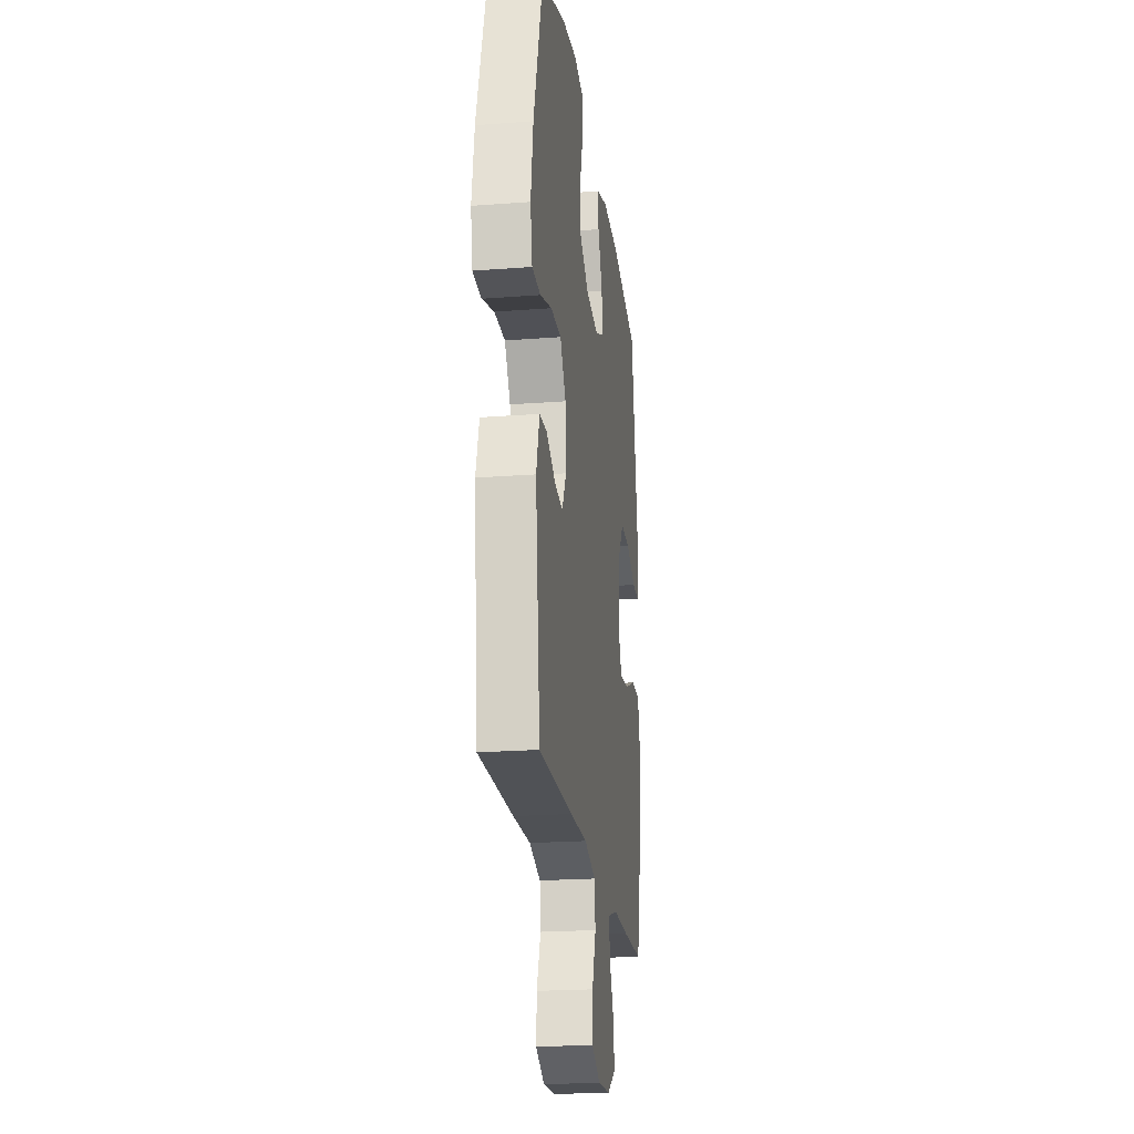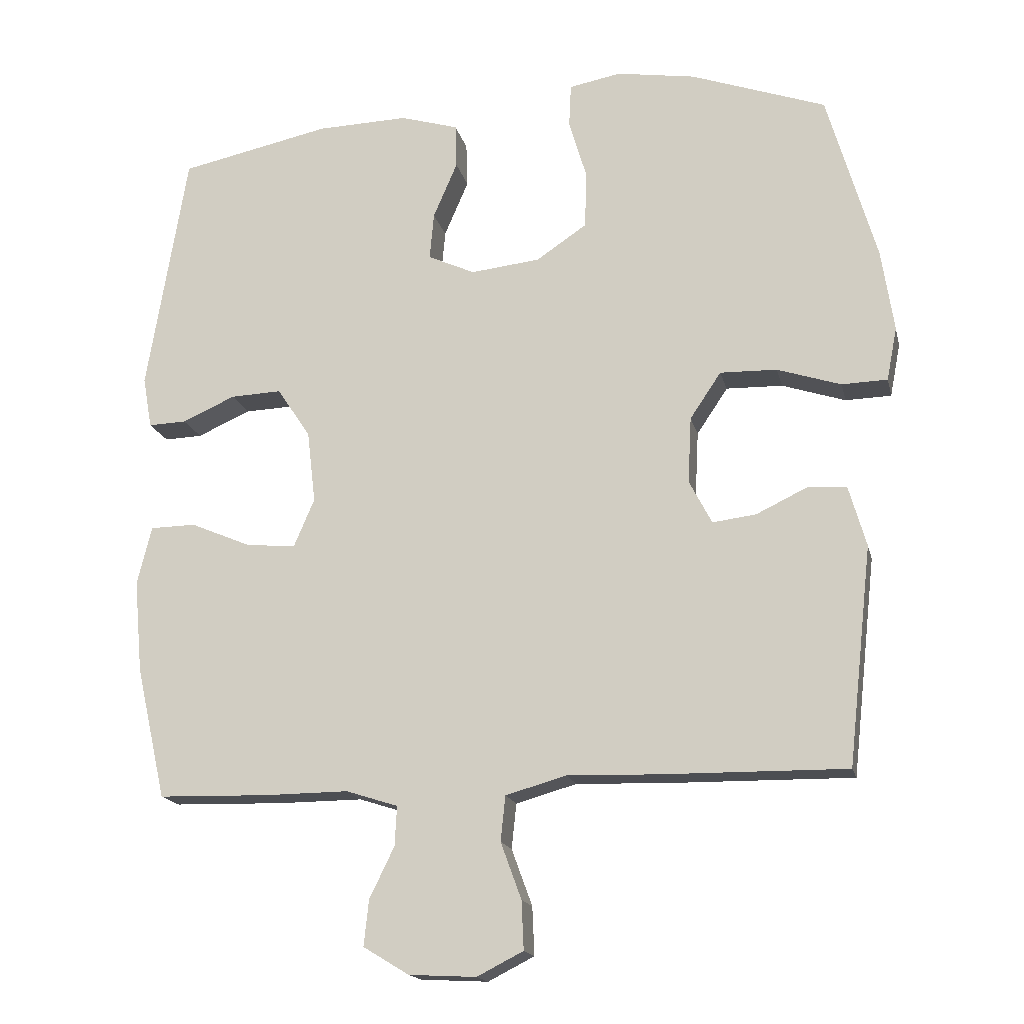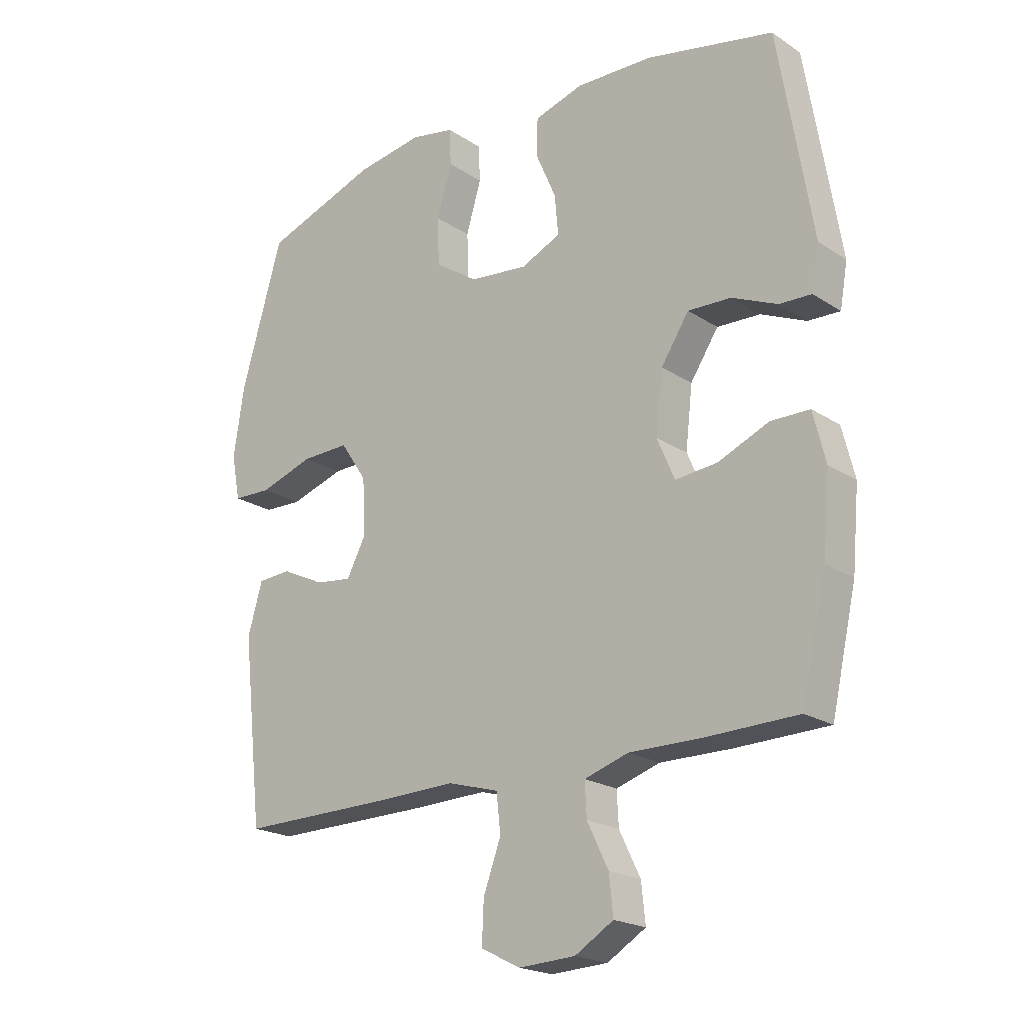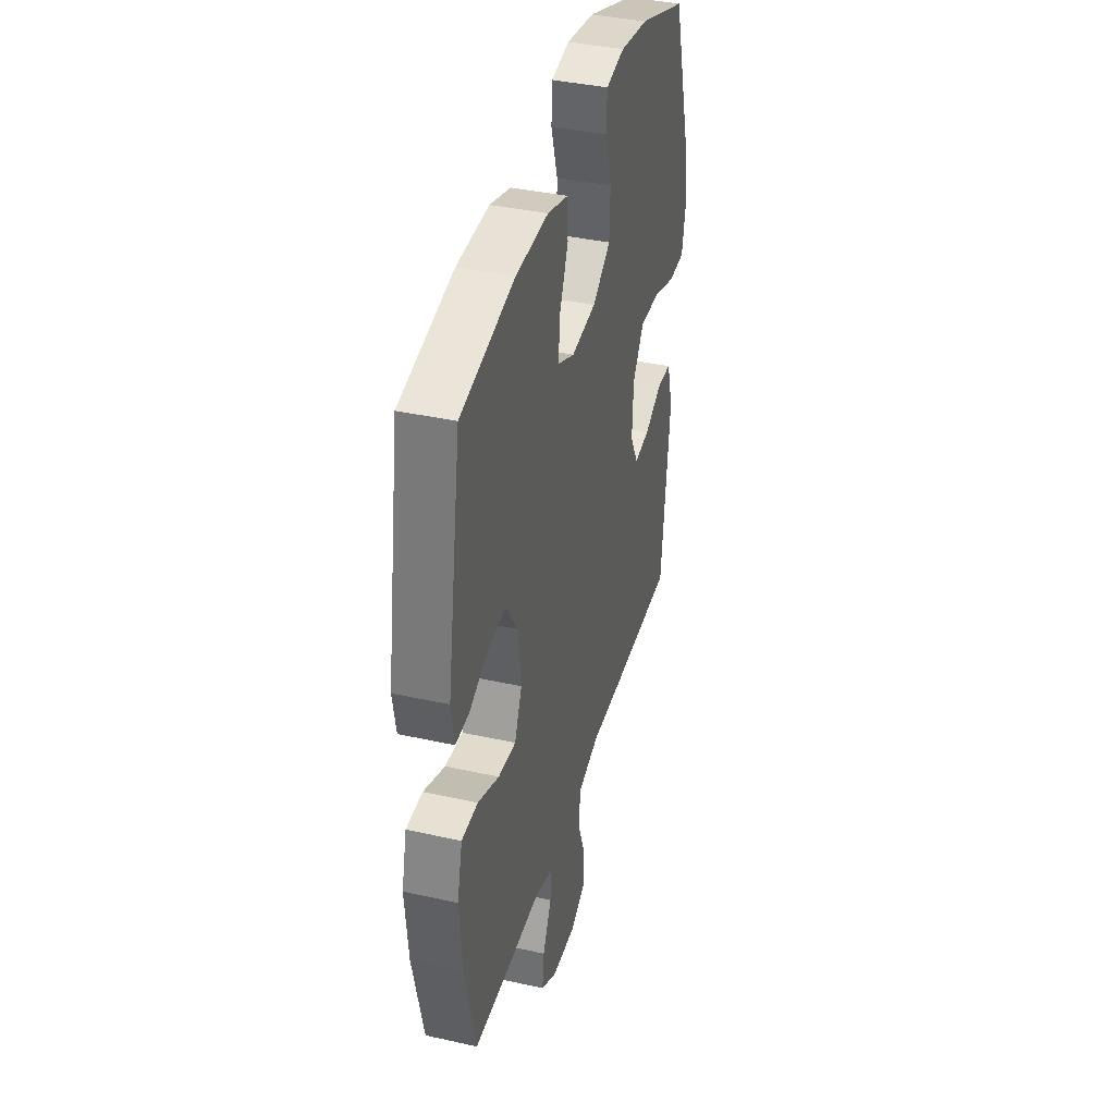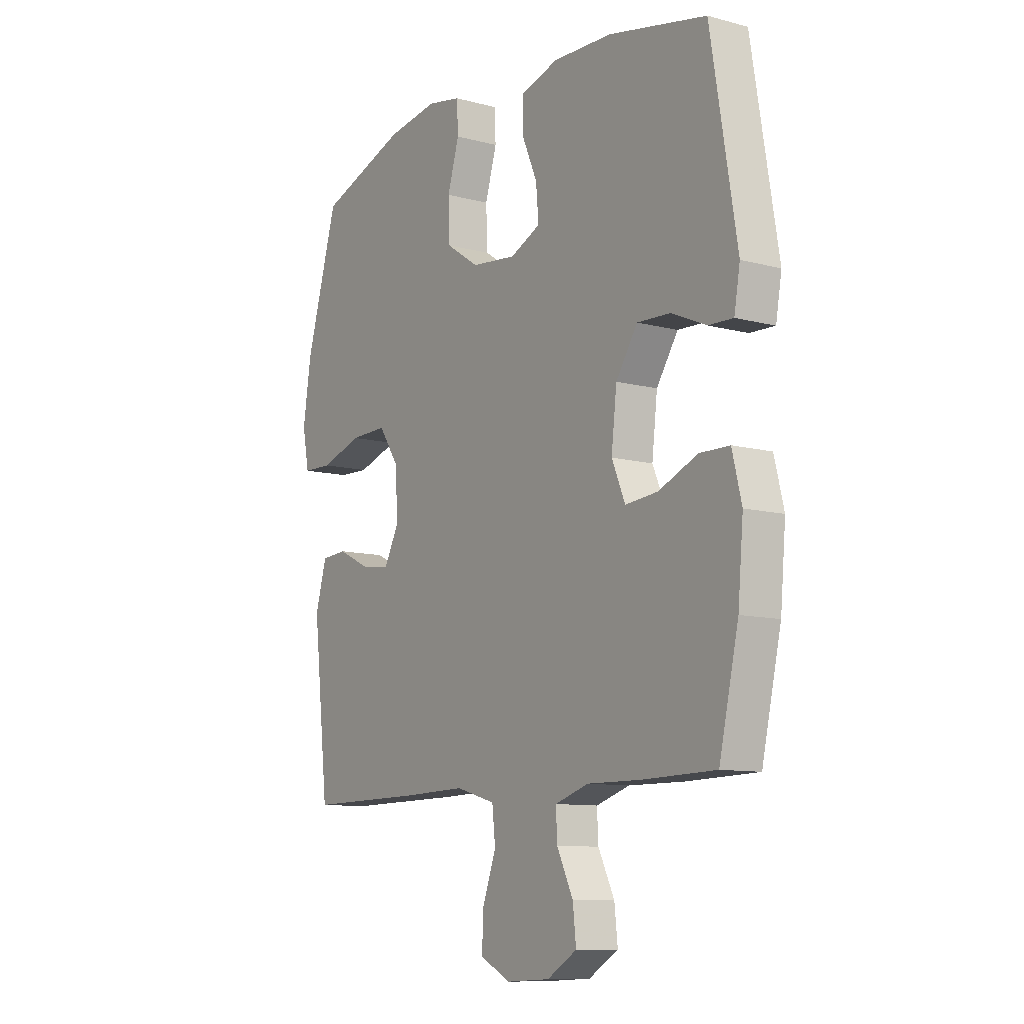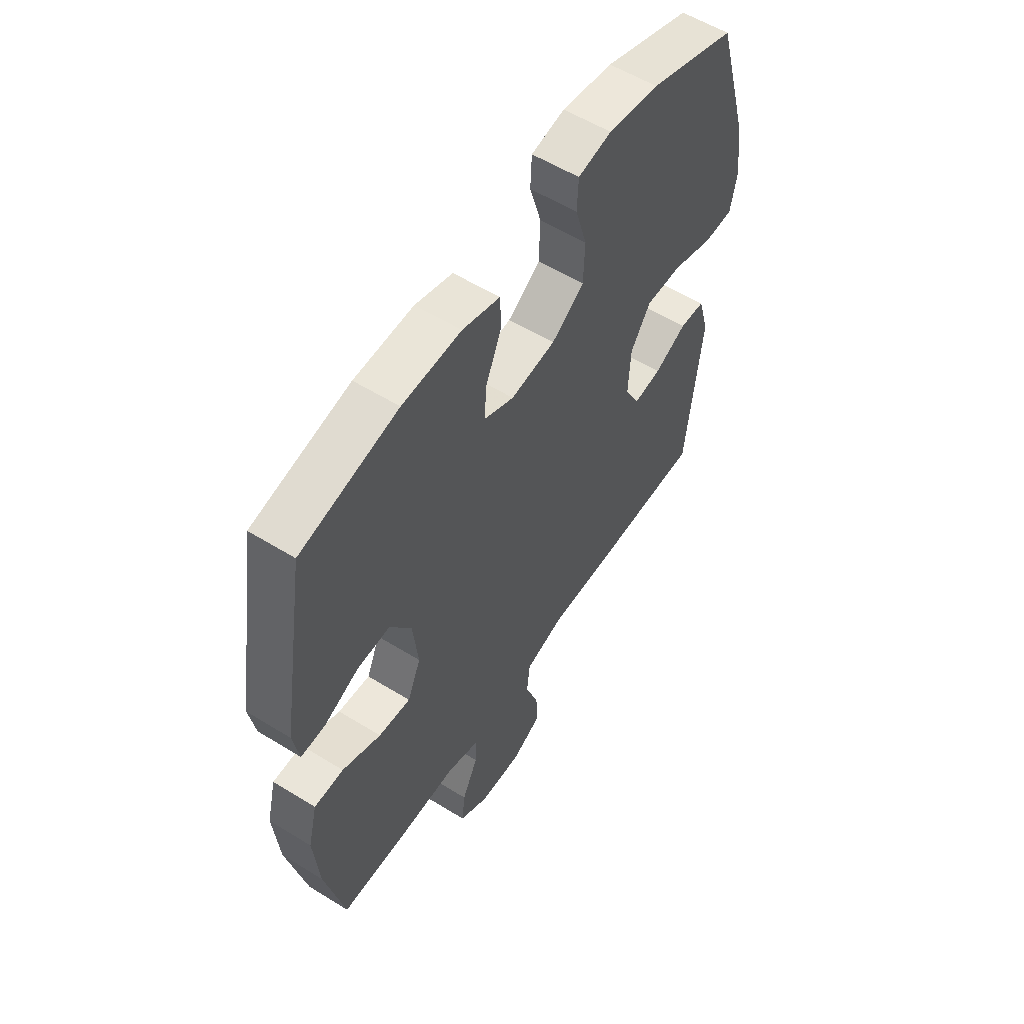
<metadata>
{"format":"obj","ext":"obj","renderer":"f3d","projection":"perspective","resolution":1024,"background":"white","views":[{"elev":-21.7,"azim":-82.3,"up":"+Z"},{"elev":-16.8,"azim":-167.2,"up":"+Z"},{"elev":-20.6,"azim":40.5,"up":"+Z"},{"elev":38.8,"azim":105.6,"up":"+Z"},{"elev":-10.2,"azim":55.9,"up":"+Z"},{"elev":56.7,"azim":122.8,"up":"+Z"}]}
</metadata>
<code>
v 0.5 0.07 -0.5
v 0.339 0.07 -0.504
v 0.219 0.07 -0.503
v 0.144 0.07 -0.527
v 0.147 0.07 -0.584
v 0.183 0.07 -0.658
v 0.19 0.07 -0.724
v 0.124 0.07 -0.764
v 0.027 0.07 -0.769
v -0.04 0.07 -0.735
v -0.037 0.07 -0.665
v -0.007 0.07 -0.583
v -0.014 0.07 -0.518
v -0.102 0.07 -0.493
v -0.236 0.07 -0.497
v -0.5 0.07 -0.5
v -0.535 0.07 -0.185
v -0.51 0.07 -0.098
v -0.453 0.07 -0.094
v -0.38 0.07 -0.129
v -0.317 0.07 -0.137
v -0.284 0.07 -0.074
v -0.289 0.07 0.022
v -0.334 0.07 0.089
v -0.416 0.07 0.087
v -0.508 0.07 0.057
v -0.574 0.07 0.059
v -0.589 0.07 0.136
v -0.571 0.07 0.255
v -0.5 0.07 0.5
v -0.305 0.07 0.569
v -0.191 0.07 0.587
v -0.116 0.07 0.573
v -0.113 0.07 0.51
v -0.139 0.07 0.423
v -0.136 0.07 0.341
v -0.063 0.07 0.292
v 0.037 0.07 0.281
v 0.105 0.07 0.312
v 0.099 0.07 0.38
v 0.064 0.07 0.461
v 0.066 0.07 0.525
v 0.15 0.07 0.55
v 0.282 0.07 0.546
v 0.5 0.07 0.5
v 0.558 0.07 0.149
v 0.545 0.07 0.075
v 0.49 0.07 0.077
v 0.413 0.07 0.111
v 0.339 0.07 0.114
v 0.291 0.07 0.041
v 0.279 0.07 -0.063
v 0.309 0.07 -0.133
v 0.381 0.07 -0.126
v 0.468 0.07 -0.089
v 0.534 0.07 -0.09
v 0.555 0.07 -0.175
v 0.543 0.07 -0.309
v 0.5 0 -0.5
v 0.339 0 -0.504
v 0.219 0 -0.503
v 0.144 0 -0.527
v 0.147 0 -0.584
v 0.183 0 -0.658
v 0.19 0 -0.724
v 0.124 0 -0.764
v 0.027 0 -0.769
v -0.04 0 -0.735
v -0.037 0 -0.665
v -0.007 0 -0.583
v -0.014 0 -0.518
v -0.102 0 -0.493
v -0.236 0 -0.497
v -0.5 0 -0.5
v -0.535 0 -0.185
v -0.51 0 -0.098
v -0.453 0 -0.094
v -0.38 0 -0.129
v -0.317 0 -0.137
v -0.284 0 -0.074
v -0.289 0 0.022
v -0.334 0 0.089
v -0.416 0 0.087
v -0.508 0 0.057
v -0.574 0 0.059
v -0.589 0 0.136
v -0.571 0 0.255
v -0.5 0 0.5
v -0.305 0 0.569
v -0.191 0 0.587
v -0.116 0 0.573
v -0.113 0 0.51
v -0.139 0 0.423
v -0.136 0 0.341
v -0.063 0 0.292
v 0.037 0 0.281
v 0.105 0 0.312
v 0.099 0 0.38
v 0.064 0 0.461
v 0.066 0 0.525
v 0.15 0 0.55
v 0.282 0 0.546
v 0.5 0 0.5
v 0.558 0 0.149
v 0.545 0 0.075
v 0.49 0 0.077
v 0.413 0 0.111
v 0.339 0 0.114
v 0.291 0 0.041
v 0.279 0 -0.063
v 0.309 0 -0.133
v 0.381 0 -0.126
v 0.468 0 -0.089
v 0.534 0 -0.09
v 0.555 0 -0.175
v 0.543 0 -0.309
f 1 2 3
f 58 1 3
f 57 58 3
f 56 57 3
f 55 56 3
f 54 55 3
f 53 54 3 4
f 52 53 4
f 51 52 4
f 47 48 49
f 46 47 49
f 45 46 49
f 44 45 49
f 43 44 49
f 42 43 49
f 41 42 49
f 40 41 49
f 39 40 49 50
f 38 39 50 51
f 33 34 35
f 32 33 35
f 31 32 35
f 30 31 35
f 29 30 35
f 28 29 35
f 27 28 35
f 26 27 35
f 25 26 35
f 24 25 35 36
f 23 24 36 37
f 18 19 20
f 17 18 20
f 16 17 20
f 15 16 20
f 14 15 20
f 13 14 20 21
f 10 11 12
f 9 10 12
f 8 9 12
f 7 8 12
f 6 7 12
f 5 6 12
f 4 5 12 13
f 51 4 13
f 38 51 13
f 37 38 13
f 23 37 13
f 22 23 13
f 13 21 22
f 61 60 59
f 61 59 116
f 61 116 115
f 61 115 114
f 61 114 113
f 61 113 112
f 62 61 112 111
f 62 111 110
f 62 110 109
f 107 106 105
f 107 105 104
f 107 104 103
f 107 103 102
f 107 102 101
f 107 101 100
f 107 100 99
f 107 99 98
f 108 107 98 97
f 109 108 97 96
f 93 92 91
f 93 91 90
f 93 90 89
f 93 89 88
f 93 88 87
f 93 87 86
f 93 86 85
f 93 85 84
f 93 84 83
f 94 93 83 82
f 95 94 82 81
f 78 77 76
f 78 76 75
f 78 75 74
f 78 74 73
f 78 73 72
f 79 78 72 71
f 70 69 68
f 70 68 67
f 70 67 66
f 70 66 65
f 70 65 64
f 70 64 63
f 71 70 63 62
f 71 62 109
f 71 109 96
f 71 96 95
f 71 95 81
f 71 81 80
f 80 79 71
f 1 59 60 2
f 2 60 61 3
f 3 61 62 4
f 4 62 63 5
f 5 63 64 6
f 6 64 65 7
f 7 65 66 8
f 8 66 67 9
f 9 67 68 10
f 10 68 69 11
f 11 69 70 12
f 12 70 71 13
f 13 71 72 14
f 14 72 73 15
f 15 73 74 16
f 16 74 75 17
f 17 75 76 18
f 18 76 77 19
f 19 77 78 20
f 20 78 79 21
f 21 79 80 22
f 22 80 81 23
f 23 81 82 24
f 24 82 83 25
f 25 83 84 26
f 26 84 85 27
f 27 85 86 28
f 28 86 87 29
f 29 87 88 30
f 30 88 89 31
f 31 89 90 32
f 32 90 91 33
f 33 91 92 34
f 34 92 93 35
f 35 93 94 36
f 36 94 95 37
f 37 95 96 38
f 38 96 97 39
f 39 97 98 40
f 40 98 99 41
f 41 99 100 42
f 42 100 101 43
f 43 101 102 44
f 44 102 103 45
f 45 103 104 46
f 46 104 105 47
f 47 105 106 48
f 48 106 107 49
f 49 107 108 50
f 50 108 109 51
f 51 109 110 52
f 52 110 111 53
f 53 111 112 54
f 54 112 113 55
f 55 113 114 56
f 56 114 115 57
f 57 115 116 58
f 58 116 59 1

</code>
